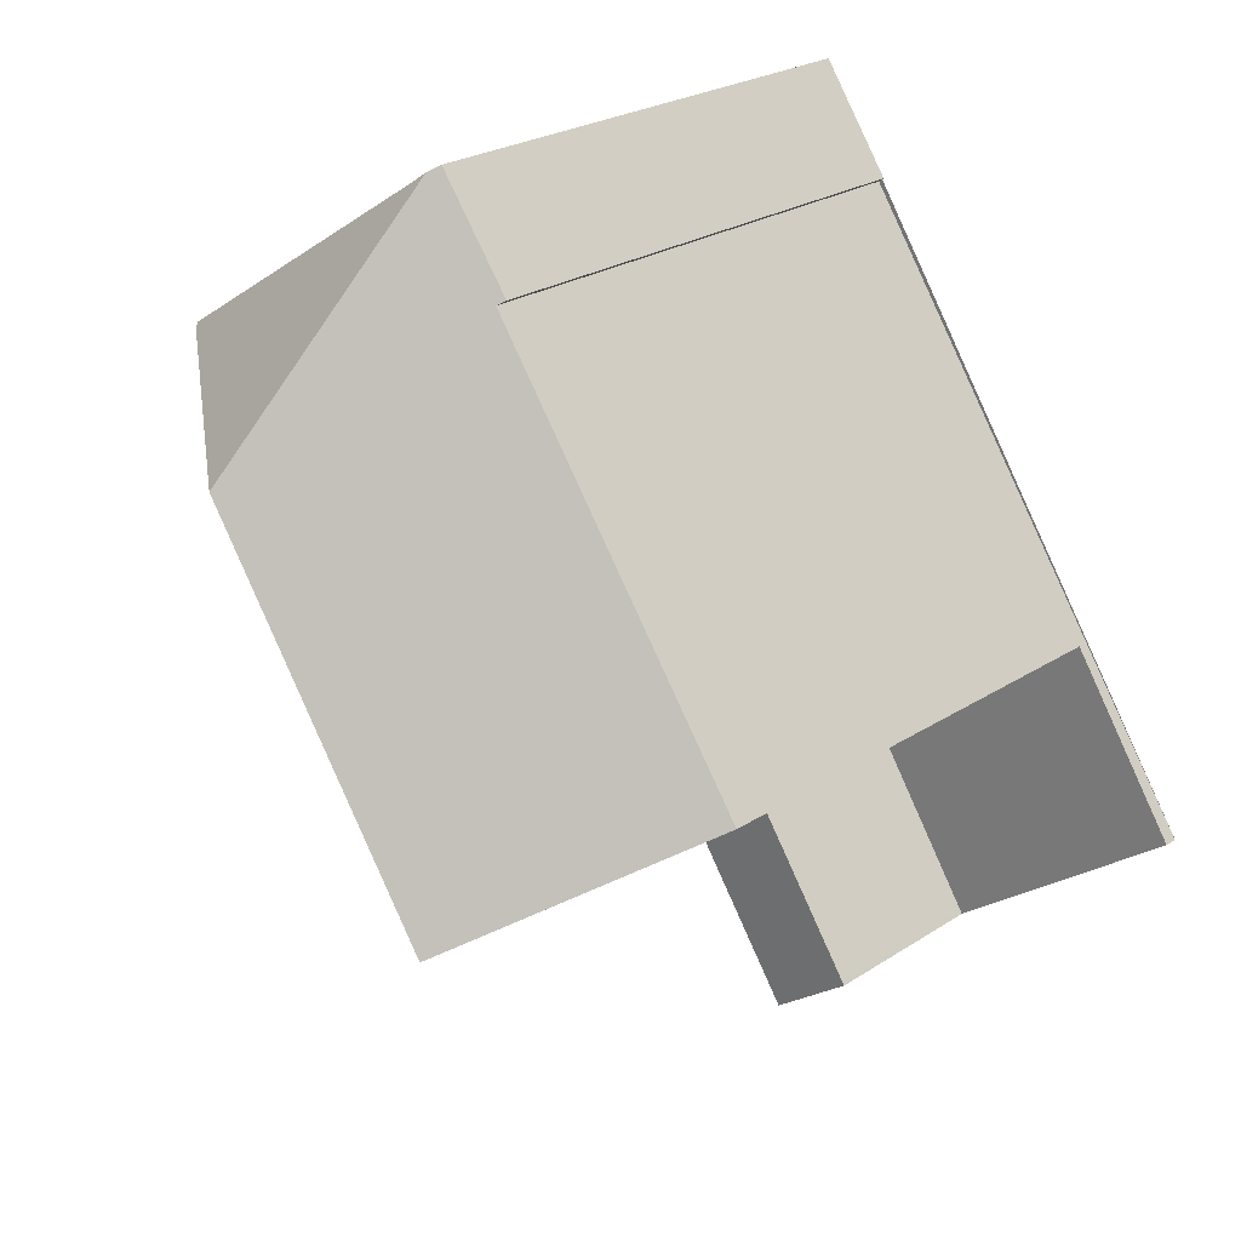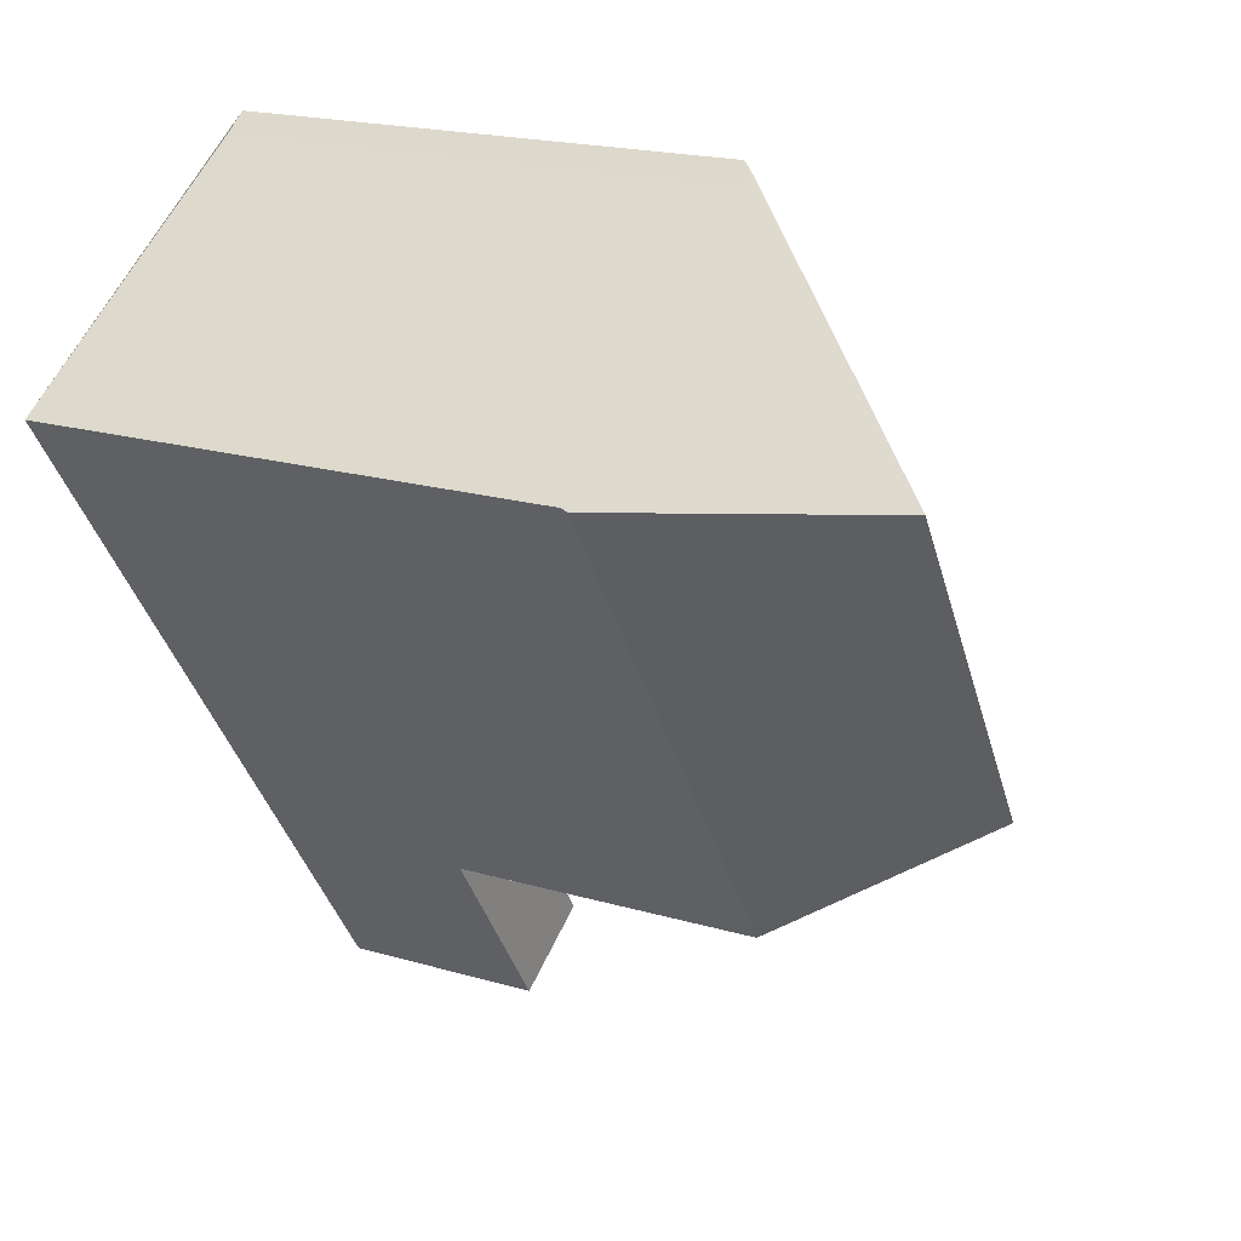
<metadata>
{"format":"obj","ext":"obj","renderer":"f3d","projection":"perspective","resolution":1024,"background":"white","views":[{"elev":24.6,"azim":43.2,"up":"+Y"},{"elev":19.5,"azim":-61.3,"up":"+Y"}]}
</metadata>
<code>
v -343.4 -653.1 7.671
v -342.3 -654.6 7.628
v -342.4 -654.7 7.733
v -336.5 -663.3 0.2157
v -343.7 -653.3 7.836
v -348.3 -656.2 7.826
v -341.2 -666.7 3.138
v -348.3 -656.3 7.899
v -344.5 -656.9 10.77
v -346.3 -656.6 9.441
v -347.6 -656.4 8.437
v -348 -656.7 7.901
v -348.3 -656.3 7.899
v -343.1 -663.8 7.926
v -343.5 -653.1 7.822
v -344.5 -656.9 10.77
v -338.3 -660.7 7.644
v -340.9 -662.4 10.74
v -337 -663.6 0.2312
v -339.2 -665.2 0.3133
v -341 -662.5 0.2685
v -339.6 -664.5 0.3022
v -338.3 -660.7 0.1733
v -339.9 -665.7 0.3414
v -343.9 -654.6 8.914
v -347 -656.5 8.908
v -343.8 -654.2 8.618
v -347.3 -656.5 8.611
v -344.5 -656.9 10.77
v -343.5 -653.1 7.822
v -341.8 -665.9 3.136
v -339.9 -665.7 3.201
v -338.3 -660.7 3.36
v -343.1 -663.8 3.131
v -346.3 -656.6 9.441
v -344.1 -655.2 9.443
v -344.1 -655.2 9.443
v -342.3 -663.3 9.024
v -339.4 -661.5 9.027
v -347.6 -656.4 8.437
v -343.6 -653.6 8.161
v -343.6 -653.6 8.161
v -343.2 -653.3 7.665
v -338.7 -661 3.34
v -338.7 -661 8.159
v -343.6 -653.7 8.264
v -343.6 -653.7 8.264
v -343.9 -653.4 7.836
v -343.7 -653.6 8.166
v -338.7 -661 0.1883
v -339.4 -661.5 9.013
v -339.4 -661.5 3.306
v -343.9 -654.8 9.112
v -344.4 -654.1 8.215
v -344.6 -653.9 7.834
v -344 -654.7 8.914
v -344.2 -654.4 8.618
v -339.4 -661.5 0.2134
v -337.6 -664.1 0.2568
v -343.9 -654.8 9.112
v -345.4 -656.1 9.442
v -344.8 -656.9 10.55
v -341 -662.5 9.026
v -341 -662.5 10.57
v -344.8 -656.9 10.55
v -341 -662.5 3.231
v -346.2 -654.9 7.831
v -345.9 -655.2 8.323
v -345.8 -655.5 8.614
v -345.6 -655.7 8.911
v -341 -662.5 0.2685
v -347.4 -656.4 8.543
v -342.6 -663.5 8.568
v -341.3 -665.5 3.16
v -340.7 -666.3 3.162
v -347.4 -656.4 8.543
v -342.6 -663.5 3.155
v -347.8 -655.9 7.827
v -347.5 -656.4 8.431
v -342.6 -663.5 3.156
v -342.6 -663.5 8.579
v -347.8 -655.9 7.827
v -347.5 -656.4 8.431
v -347.4 -656.4 8.553
v -341.2 -665.5 3.161
v -340.7 -666.3 3.163
v -347.4 -656.4 8.553
v -340.9 -662.4 10.74
v -339.4 -661.5 9.027
v -341.8 -663 0.2959
v -341.8 -663 3.194
v -338.7 -661 0.1883
v -338.3 -660.7 0.1733
v -338.7 -661 8.159
v -338.3 -660.7 7.644
v -342.3 -663.3 9.024
v -341 -662.5 10.57
v -342.6 -663.5 3.156
v -343.1 -663.8 3.131
v -342.6 -663.5 3.155
v -343.1 -663.8 7.926
v -342.6 -663.5 8.568
v -340.9 -662.4 10.74
v -342.6 -663.5 8.579
v -339.4 -661.5 0.2134
v -339.4 -661.5 9.013
v -340.4 -665 0.3295
v -340.4 -665 3.199
v -337.3 -663 0.222
v -336.9 -662.7 0.2069
v -338.1 -663.5 0.247
v -340 -665.7 0.3407
v -340 -665.7 3.2
v -336.6 -663.2 0.215
v -337 -663.5 0.2305
v -340.8 -666.3 3.162
v -340.8 -666.3 3.162
v -341.3 -666.6 3.138
v -339.2 -665.1 0.3126
v -337.7 -664 0.2561
v -347 -656.5 8.908
v -343.3 -654.2 8.257
v -342.8 -653.9 7.649
v -347.8 -657 7.902
v -347.2 -656.7 8.544
v -347.2 -656.7 8.554
v -343.9 -654.6 8.914
v -340.7 -666.2 3.166
v -340.7 -666.2 3.166
v -347.3 -656.5 8.65
v -347.2 -656.7 8.65
v -342.5 -663.4 8.677
v -342.5 -663.4 3.159
v -347.4 -656.3 8.426
v -347.7 -655.9 7.828
v -347.3 -656.4 8.611
v -342.5 -663.4 3.159
v -341.2 -665.5 3.164
v -347.3 -656.5 8.65
v -342.5 -663.4 8.677
v -347.7 -656 7.963
v -347.6 -656 7.958
v -347.7 -656 7.964
v -346.2 -654.9 7.855
v -348.1 -656.3 7.994
v -345.8 -654.7 7.832
v -348.1 -656.3 7.994
v -348.2 -656.4 7.899
v -347.3 -656.5 8.611
v -343.5 -654 8.26
v -343 -653.6 7.655
v -347.9 -656.8 7.901
v -347.4 -656.5 8.543
v -347.4 -656.5 8.554
v -343.8 -654.2 8.618
v -340.5 -666.1 3.173
v -340.5 -666.1 3.173
v -347.1 -656.5 8.831
v -347 -656.6 8.831
v -342.4 -663.4 3.166
v -341 -665.4 3.171
v -342.4 -663.4 8.858
v -342.4 -663.4 8.858
v -342.4 -663.4 3.166
v -347.3 -656.2 8.416
v -347.5 -655.9 7.948
v -347.2 -656.3 8.611
v -347.6 -655.8 7.828
v -347.1 -656.5 8.831
v -345.6 -658.7 8.84
v -345.7 -658.8 8.659
v -345.2 -658.4 9.328
v -342.9 -656.8 9.338
v -344.1 -657.6 10.77
v -341.6 -655.9 7.716
v -342 -656.2 8.229
v -344.2 -657.8 10.56
v -345.8 -658.9 8.552
v -346.3 -659.2 7.91
v -344.1 -657.6 10.77
v -345.8 -658.9 8.562
v -342.7 -656.7 9.084
v -343.6 -661.6 8.851
v -343.8 -661.7 8.67
v -343.4 -661.4 9.141
v -340.8 -659.6 9.153
v -342.1 -660.5 10.75
v -339.6 -658.7 7.674
v -340.1 -659 8.188
v -342.3 -660.6 10.57
v -343.8 -661.7 8.562
v -344.3 -662.1 7.92
v -342.1 -660.5 10.75
v -343.8 -661.7 8.572
v -340.7 -659.5 9.042
v -343 -662.4 8.854
v -343.2 -662.5 8.673
v -342.9 -662.3 9.087
v -340.2 -660.4 9.099
v -341.6 -661.4 10.74
v -339.1 -659.5 7.662
v -339.5 -659.8 8.176
v -341.7 -661.4 10.57
v -343.3 -662.6 8.565
v -343.8 -662.9 7.923
v -341.6 -661.4 10.74
v -343.3 -662.6 8.575
v -340.2 -660.3 9.03
v -343.1 -662.6 8.674
v -343 -662.5 8.855
v -342.8 -662.3 9.082
v -341.5 -661.5 10.74
v -340.1 -660.6 9.085
v -339.3 -660.1 8.172
v -338.9 -659.8 7.658
v -341.6 -661.6 10.57
v -343.8 -662.9 7.923
v -343.2 -662.6 8.565
v -341.5 -661.5 10.74
v -343.2 -662.6 8.576
v -340 -660.6 9.027
v -342.6 -663.1 8.857
v -342.7 -663.2 8.676
v -342.4 -663 9.041
v -339.7 -661.1 9.054
v -341.1 -662.1 10.74
v -338.6 -660.2 7.651
v -339 -660.5 8.166
v -341.2 -662.1 10.57
v -342.8 -663.3 8.568
v -343.3 -663.6 7.925
v -341.1 -662.1 10.74
v -342.8 -663.3 8.578
v -339.7 -661 9.019
v -343.6 -661.9 8.671
v -343.5 -661.8 8.852
v -343.3 -661.6 9.127
v -342 -660.8 10.75
v -340.6 -659.9 9.13
v -339.8 -659.4 8.182
v -339.4 -659.1 7.668
v -342.1 -660.9 10.57
v -344.2 -662.3 7.92
v -343.7 -661.9 8.563
v -342 -660.8 10.75
v -343.7 -661.9 8.573
v -340.5 -659.9 9.037
v -342.5 -663.2 8.857
v -342.7 -663.3 8.677
v -342.4 -663.1 9.037
v -339.7 -661.1 9.049
v -341.1 -662.1 10.74
v -338.5 -660.3 7.65
v -339 -660.6 8.165
v -341.2 -662.2 10.57
v -342.7 -663.3 8.568
v -343.2 -663.7 7.926
v -341.1 -662.1 10.74
v -342.7 -663.3 8.578
v -339.7 -661.1 9.018
v -341.8 -663 9.589
v -341.8 -663 9.025
v -341.8 -663 3.194
v -346.7 -655.8 8.376
v -346.9 -655.5 7.909
v -346.6 -656 8.612
v -341.8 -663 0.2959
v -347 -655.4 7.829
v -340 -665.7 3.2
v -339.9 -665.7 3.201
v -340 -665.7 0.3407
v -339.9 -665.7 0.3414
v -341.8 -663 3.194
v -340.4 -665 3.199
v -346.1 -656.7 9.564
v -346.1 -656.7 9.564
v -346.2 -656.6 9.441
v -340.4 -665 0.3295
v -341.8 -663 0.2959
v -345 -658.3 9.571
v -343 -661.2 9.582
v -342.9 -661.4 9.583
v -342.5 -662 9.585
v -342.4 -662.1 9.586
v -342 -662.7 9.588
v -342 -662.8 9.588
v -341.8 -663 9.589
v -346.4 -656.2 8.909
v -342.7 -663.3 8.676
v -342.5 -663.2 8.857
v -342.4 -663.1 9.037
v -342.2 -663 9.238
v -343.3 -663.6 7.925
v -342.8 -663.3 8.568
v -342.8 -663.3 8.578
v -341 -662.2 10.74
v -339.6 -661.3 9.04
v -338.8 -660.8 8.162
v -338.4 -660.5 7.647
v -341.9 -662.8 9.588
v -341.2 -662.3 10.57
v -341 -662.2 10.74
v -339.6 -661.3 9.016
v -336.8 -663.4 0.2254
v -336.8 -663.5 0.2261
v -343.3 -653.9 8.093
v -343.2 -654.1 8.09
v -343.6 -653.5 8.099
v -337.2 -662.9 0.217
v -343.6 -653.5 8.098
v -343.6 -653.5 8.099
v -341.9 -656.1 8.061
v -339.9 -658.9 8.019
v -339.6 -659.3 8.013
v -339.4 -659.7 8.007
v -339.2 -660 8.003
v -338.9 -660.4 7.997
v -338.8 -660.5 7.996
v -338.6 -660.9 0.1834
v -338.6 -660.9 7.99
v -338.7 -660.7 7.993
v -338.6 -660.9 7.99
v -338.6 -660.9 3.346
v -343.7 -653.3 7.836
v -338.6 -660.9 0.1834
v -342.5 -663.2 8.857
v -342.7 -663.3 8.677
v -342.4 -663.1 9.037
v -339.7 -661.1 9.049
v -341.1 -662.1 10.74
v -338.8 -660.5 7.996
v -339 -660.6 8.165
v -342.3 -663 9.194
v -342.8 -663.3 8.568
v -343.2 -663.7 7.926
v -341.1 -662.1 10.74
v -341.2 -662.2 10.57
v -342.7 -663.3 8.578
v -339.7 -661.1 9.018
v -338.5 -660.3 7.65
v -342 -662.8 9.588
v -340.6 -666 3.173
v -340.7 -666.1 3.166
v -340 -665.6 0.339
v -340 -665.6 3.2
v -336.9 -663.3 0.2238
v -337 -663.4 0.2289
v -340 -665.6 3.2
v -340.8 -666.2 3.162
v -340.8 -666.2 3.162
v -341.3 -666.5 3.138
v -340 -665.6 0.339
v -336.6 -663.1 0.2134
v -339.3 -665 0.311
v -337.7 -663.9 0.2545
v -343.2 -653.3 7.665
v -343.4 -653.1 7.671
v -343.4 -653.1 0
v -343.2 -653.3 8.882e-16
v -342.4 -654.7 7.733
v -342.3 -654.6 7.628
v -342.3 -654.6 0
v -342.4 -654.7 0
v -341.6 -655.9 7.716
v -342.4 -654.7 7.733
v -342.4 -654.7 0
v -341.6 -655.9 0
v -336.8 -663.5 0.2261
v -336.5 -663.3 0.2157
v -336.5 -663.3 0
v -336.8 -663.5 -2.776e-17
v -343.5 -653.1 7.822
v -343.7 -653.3 7.836
v -343.7 -653.3 0
v -343.5 -653.1 8.882e-16
v -347.8 -655.9 7.827
v -348.3 -656.2 7.826
v -348.3 -656.2 -8.882e-16
v -347.8 -655.9 0
v -341.3 -666.6 3.138
v -341.2 -666.7 3.138
v -341.2 -666.7 0
v -341.3 -666.6 0
v -348.2 -656.4 7.899
v -348 -656.7 7.901
v -348 -656.7 8.882e-16
v -348.2 -656.4 -8.882e-16
v -348.3 -656.2 7.826
v -348.3 -656.3 7.899
v -348.3 -656.3 0
v -348.3 -656.2 -8.882e-16
v -337.6 -664.1 0.2568
v -337 -663.6 0.2312
v -337 -663.6 0
v -337.6 -664.1 0
v -339.9 -665.7 0.3414
v -339.2 -665.2 0.3133
v -339.2 -665.2 0
v -339.9 -665.7 0
v -343.4 -653.1 7.671
v -343.5 -653.1 7.822
v -343.5 -653.1 8.882e-16
v -343.4 -653.1 0
v -343.1 -663.8 3.131
v -341.8 -665.9 3.136
v -341.8 -665.9 0
v -343.1 -663.8 0
v -343 -653.6 7.655
v -343.2 -653.3 7.665
v -343.2 -653.3 8.882e-16
v -343 -653.6 0
v -343.7 -653.3 7.836
v -343.9 -653.4 7.836
v -343.9 -653.4 0
v -343.7 -653.3 0
v -343.9 -653.4 7.836
v -344.6 -653.9 7.834
v -344.6 -653.9 0
v -343.9 -653.4 0
v -339.2 -665.2 0.3133
v -337.6 -664.1 0.2568
v -337.6 -664.1 0
v -339.2 -665.2 0
v -345.8 -654.7 7.832
v -346.2 -654.9 7.831
v -346.2 -654.9 8.882e-16
v -345.8 -654.7 -8.882e-16
v -341.2 -666.7 3.138
v -340.7 -666.3 3.162
v -340.7 -666.3 4.441e-16
v -341.2 -666.7 0
v -347.8 -655.9 7.827
v -347.8 -655.9 7.827
v -347.8 -655.9 0
v -347.8 -655.9 8.882e-16
v -347.7 -655.9 7.828
v -347.8 -655.9 7.827
v -347.8 -655.9 8.882e-16
v -347.7 -655.9 -8.882e-16
v -340.7 -666.3 3.162
v -340.7 -666.3 3.163
v -340.7 -666.3 0
v -340.7 -666.3 4.441e-16
v -336.9 -662.7 0.2069
v -338.3 -660.7 0.1733
v -338.3 -660.7 0
v -336.9 -662.7 -2.776e-17
v -343.2 -663.7 7.926
v -343.1 -663.8 7.926
v -343.1 -663.8 0
v -343.2 -663.7 0
v -336.6 -663.1 0.2134
v -336.9 -662.7 0.2069
v -336.9 -662.7 -2.776e-17
v -336.6 -663.1 2.776e-17
v -336.5 -663.3 0.2157
v -336.6 -663.2 0.215
v -336.6 -663.2 -2.776e-17
v -336.5 -663.3 0
v -341.3 -666.5 3.138
v -341.3 -666.6 3.138
v -341.3 -666.6 0
v -341.3 -666.5 0
v -342.3 -654.6 7.628
v -342.8 -653.9 7.649
v -342.8 -653.9 0
v -342.3 -654.6 0
v -347.9 -656.8 7.901
v -347.8 -657 7.902
v -347.8 -657 0
v -347.9 -656.8 0
v -340.7 -666.3 3.163
v -340.7 -666.2 3.166
v -340.7 -666.2 0
v -340.7 -666.3 0
v -347.6 -655.8 7.828
v -347.7 -655.9 7.828
v -347.7 -655.9 -8.882e-16
v -347.6 -655.8 8.882e-16
v -344.6 -653.9 7.834
v -345.8 -654.7 7.832
v -345.8 -654.7 -8.882e-16
v -344.6 -653.9 0
v -348.3 -656.3 7.899
v -348.2 -656.4 7.899
v -348.2 -656.4 -8.882e-16
v -348.3 -656.3 0
v -342.8 -653.9 7.649
v -343 -653.6 7.655
v -343 -653.6 0
v -342.8 -653.9 0
v -348 -656.7 7.901
v -347.9 -656.8 7.901
v -347.9 -656.8 0
v -348 -656.7 8.882e-16
v -340.7 -666.2 3.166
v -340.5 -666.1 3.173
v -340.5 -666.1 0
v -340.7 -666.2 0
v -347 -655.4 7.829
v -347.6 -655.8 7.828
v -347.6 -655.8 8.882e-16
v -347 -655.4 0
v -339.6 -658.7 7.674
v -341.6 -655.9 7.716
v -341.6 -655.9 0
v -339.6 -658.7 0
v -347.8 -657 7.902
v -346.3 -659.2 7.91
v -346.3 -659.2 0
v -347.8 -657 0
v -339.4 -659.1 7.668
v -339.6 -658.7 7.674
v -339.6 -658.7 0
v -339.4 -659.1 -8.882e-16
v -346.3 -659.2 7.91
v -344.3 -662.1 7.92
v -344.3 -662.1 0
v -346.3 -659.2 0
v -338.9 -659.8 7.658
v -339.1 -659.5 7.662
v -339.1 -659.5 0
v -338.9 -659.8 -8.882e-16
v -344.2 -662.3 7.92
v -343.8 -662.9 7.923
v -343.8 -662.9 8.882e-16
v -344.2 -662.3 0
v -338.6 -660.2 7.651
v -338.9 -659.8 7.658
v -338.9 -659.8 -8.882e-16
v -338.6 -660.2 0
v -343.8 -662.9 7.923
v -343.8 -662.9 7.923
v -343.8 -662.9 -8.882e-16
v -343.8 -662.9 8.882e-16
v -338.5 -660.3 7.65
v -338.6 -660.2 7.651
v -338.6 -660.2 0
v -338.5 -660.3 0
v -343.8 -662.9 7.923
v -343.3 -663.6 7.925
v -343.3 -663.6 0
v -343.8 -662.9 -8.882e-16
v -339.1 -659.5 7.662
v -339.4 -659.1 7.668
v -339.4 -659.1 -8.882e-16
v -339.1 -659.5 0
v -344.3 -662.1 7.92
v -344.2 -662.3 7.92
v -344.2 -662.3 0
v -344.3 -662.1 0
v -338.4 -660.5 7.647
v -338.5 -660.3 7.65
v -338.5 -660.3 -8.882e-16
v -338.4 -660.5 0
v -343.2 -663.7 7.926
v -343.2 -663.7 7.926
v -343.2 -663.7 0
v -343.2 -663.7 0
v -346.2 -654.9 7.831
v -347 -655.4 7.829
v -347 -655.4 0
v -346.2 -654.9 8.882e-16
v -340.5 -666.1 3.173
v -339.9 -665.7 3.201
v -339.9 -665.7 0
v -340.5 -666.1 0
v -343.3 -663.6 7.925
v -343.3 -663.6 7.925
v -343.3 -663.6 0
v -343.3 -663.6 0
v -338.3 -660.7 7.644
v -338.4 -660.5 7.647
v -338.4 -660.5 0
v -338.3 -660.7 0
v -337 -663.6 0.2312
v -336.8 -663.5 0.2261
v -336.8 -663.5 -2.776e-17
v -337 -663.6 0
v -343.7 -653.3 7.836
v -343.7 -653.3 7.836
v -343.7 -653.3 0
v -343.7 -653.3 0
v -343.3 -663.6 7.925
v -343.2 -663.7 7.926
v -343.2 -663.7 0
v -343.3 -663.6 0
v -338.5 -660.3 7.65
v -338.5 -660.3 7.65
v -338.5 -660.3 0
v -338.5 -660.3 -8.882e-16
v -341.8 -665.9 3.136
v -341.3 -666.5 3.138
v -341.3 -666.5 0
v -341.8 -665.9 0
v -336.6 -663.2 0.215
v -336.6 -663.1 0.2134
v -336.6 -663.1 2.776e-17
v -336.6 -663.2 -2.776e-17
v -343.7 -653.3 0
v -343.4 -653.1 0
v -342.3 -654.6 0
v -342.4 -654.7 0
v -336.5 -663.3 0
v -341.2 -666.7 0
v -348.3 -656.2 0
f 54 49 46 27 57
f 148 8 147
f 310 42 311
f 58 50 44 52
f 277 61 62 276
f 57 27 25 56
f 262 63 64 261
f 56 25 53
f 52 44 45 51
f 344 107 108 345
f 347 109 309 346
f 55 48 49 54
f 354 22 111 355
f 323 33 17 322
f 324 5 15 308
f 49 41 46
f 325 23 33 323
f 73 14 34 77
f 143 79 40 145
f 266 69 70 288
f 288 70 61 277
f 72 40 79
f 355 111 109 347
f 61 36 16 62
f 63 39 18 64
f 138 85 98 137
f 349 85 138 343
f 66 52 51 39 63
f 146 55 54 68 144
f 69 57 56 70
f 70 56 53 36 61
f 68 54 57 69
f 71 58 52 66
f 100 74 31 99
f 351 31 74 350
f 81 73 77 80
f 141 83 79 143
f 84 72 79 83
f 263 66 63 262
f 265 144 68 264
f 264 68 69 266
f 267 71 66 263
f 98 85 74 100
f 350 74 85 349
f 174 29 37 173
f 312 176 122 307
f 280 172 10 275
f 179 124 125 178
f 177 65 9 180
f 181 126 131 171
f 178 125 126 181
f 173 37 60 182
f 182 60 127 122 176
f 107 90 91 108
f 309 109 92 319
f 22 21 105 111
f 111 105 92 109
f 113 32 24 112
f 305 19 115 304
f 129 86 116 128
f 117 75 7 118
f 116 86 75 117
f 120 59 20 119
f 115 19 59 120
f 307 122 150 306
f 153 125 124 152
f 149 130 131 126 154
f 154 126 125 153
f 150 122 127 155
f 157 129 128 156
f 159 131 130 158
f 132 81 80 133
f 142 134 83 141
f 136 28 84 83 134
f 161 138 137 160
f 343 138 161 342
f 171 131 159 170
f 139 28 136
f 141 82 135 142
f 143 78 82 141
f 268 67 144 265
f 144 67 146
f 147 11 12 148
f 145 13 6 78 143
f 306 150 47 42 310
f 152 12 11 76 153
f 154 87 149
f 153 76 87 154
f 155 47 150
f 270 157 156 269
f 158 121 159
f 274 161 160 273
f 342 161 274 348
f 170 159 121 10 172
f 163 132 133 164
f 165 134 142 166
f 167 136 134 165
f 166 142 135 168
f 169 139 136 167
f 184 171 170 183
f 183 170 172 185
f 187 174 173 186
f 313 189 176 312
f 281 185 172 280
f 192 179 178 191
f 190 177 180 193
f 194 181 171 184
f 191 178 181 194
f 186 173 182 195
f 195 182 176 189
f 236 196 197 235
f 237 198 196 236
f 239 199 200 238
f 315 202 240 314
f 283 198 237 282
f 244 204 205 243
f 245 206 203 242
f 235 197 207 246
f 246 207 204 244
f 247 208 199 239
f 240 202 208 247
f 223 209 210 222
f 222 210 211 224
f 226 212 213 225
f 317 228 214 316
f 285 224 211 284
f 231 217 218 230
f 229 216 219 232
f 233 220 209 223
f 230 218 220 233
f 225 213 221 234
f 234 221 214 228
f 209 197 196 210
f 210 196 198 211
f 212 200 199 213
f 316 214 202 315
f 284 211 198 283
f 217 205 204 218
f 216 203 206 219
f 220 207 197 209
f 218 204 207 220
f 213 199 208 221
f 221 208 202 214
f 327 289 290 326
f 326 290 291 328
f 330 226 225 329
f 332 228 317 331
f 328 291 333
f 335 293 294 334
f 337 229 232 336
f 338 295 289 327
f 334 294 295 338
f 329 225 234 339
f 339 234 228 332
f 235 184 183 236
f 236 183 185 237
f 238 187 186 239
f 314 240 189 313
f 282 237 185 281
f 243 192 191 244
f 242 190 193 245
f 246 194 184 235
f 244 191 194 246
f 239 186 195 247
f 247 195 189 240
f 248 162 140 249
f 250 96 162 248
f 297 89 88 296
f 320 94 298 321
f 300 287 96 250 292
f 256 102 101 257
f 302 103 97 301
f 249 140 104 259
f 259 104 102 256
f 303 106 89 297
f 298 94 106 303
f 262 38 163 164 263
f 264 165 166 265
f 266 167 165 264
f 265 166 168 268
f 271 119 20 272
f 276 35 277
f 261 38 262
f 352 278 22 354
f 279 21 22 278
f 280 177 190 281
f 282 242 203 283
f 284 216 229 285
f 283 203 216 284
f 341 285 229 337
f 275 65 177 280
f 281 190 242 282
f 301 97 287 300
f 288 26 169 167 266
f 277 35 26 288
f 289 223 222 290
f 290 222 224 291
f 333 291 224 285 341
f 293 231 230 294
f 295 233 223 289
f 294 230 233 295
f 296 252 251 297
f 321 298 254 318
f 292 286 300
f 301 255 258 302
f 297 251 260 303
f 303 260 254 298
f 300 286 255 301
f 304 114 4 305
f 306 151 123 307
f 346 309 110 353
f 310 43 151 306
f 312 175 188 313
f 314 241 201 315
f 316 215 227 317
f 315 201 215 316
f 331 317 227 340
f 311 30 1 43 310
f 307 123 2 3 175 312
f 319 93 110 309
f 313 188 241 314
f 321 299 95 320
f 318 253 299 321
f 322 45 44 323
f 308 41 49 48 324
f 323 44 50 325
f 326 248 249 327
f 328 250 248 326
f 329 251 252 330
f 331 318 254 332
f 333 292 250 328
f 334 256 257 335
f 336 258 255 337
f 327 249 259 338
f 338 259 256 334
f 339 260 251 329
f 332 254 260 339
f 340 253 318 331
f 337 255 286 341
f 341 286 292 333
f 342 156 128 343
f 345 113 112 344
f 346 304 115 347
f 348 269 156 342
f 343 128 116 349
f 350 117 118 351
f 349 116 117 350
f 353 114 304 346
f 354 119 271 352
f 355 120 119 354
f 347 115 120 355
f 357 358 359 356
f 361 362 363 360
f 365 366 367 364
f 369 370 371 368
f 373 374 375 372
f 377 378 379 376
f 381 382 383 380
f 385 386 387 384
f 389 390 391 388
f 393 394 395 392
f 397 398 399 396
f 401 402 403 400
f 405 406 407 404
f 409 410 411 408
f 413 414 415 412
f 417 418 419 416
f 421 422 423 420
f 425 426 427 424
f 429 430 431 428
f 433 434 435 432
f 437 438 439 436
f 441 442 443 440
f 445 446 447 444
f 449 450 451 448
f 453 454 455 452
f 457 458 459 456
f 461 462 463 460
f 465 466 467 464
f 469 470 471 468
f 473 474 475 472
f 477 478 479 476
f 481 482 483 480
f 485 486 487 484
f 489 490 491 488
f 493 494 495 492
f 497 498 499 496
f 501 502 503 500
f 505 506 507 504
f 509 510 511 508
f 513 514 515 512
f 517 518 519 516
f 521 522 523 520
f 525 526 527 524
f 529 530 531 528
f 533 534 535 532
f 537 538 539 536
f 541 542 543 540
f 545 546 547 544
f 549 550 551 548
f 553 554 555 552
f 557 558 559 556
f 561 562 563 560
f 565 566 567 564
f 569 570 571 568
f 573 574 575 572
f 577 578 579 576
f 581 582 583 580
f 585 586 587 584
f 589 590 591 588
f 593 594 595 592
f 597 598 599 596
f 601 602 603 604 605 606 600

</code>
